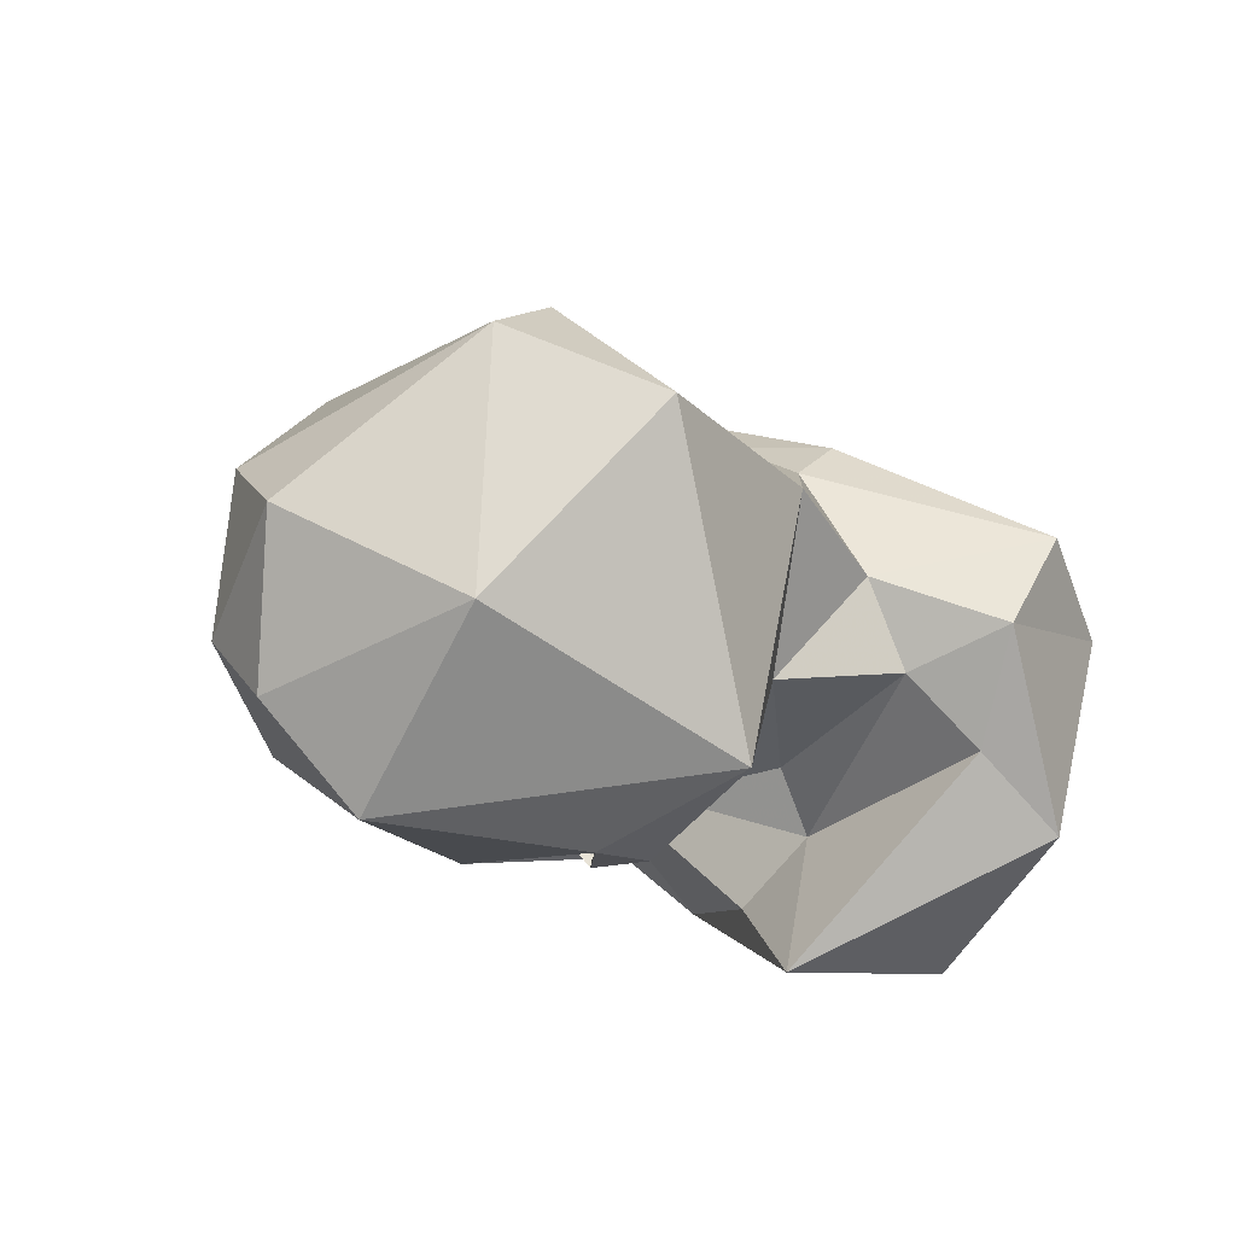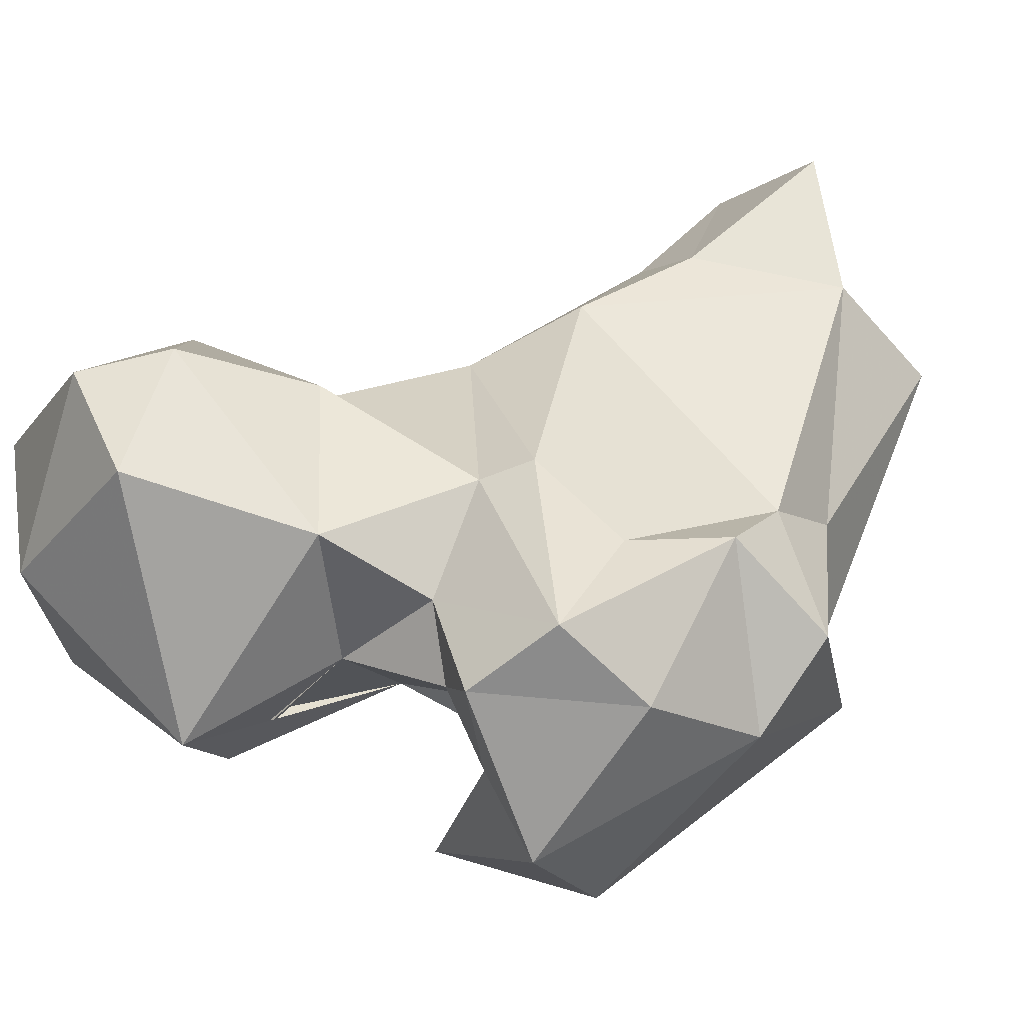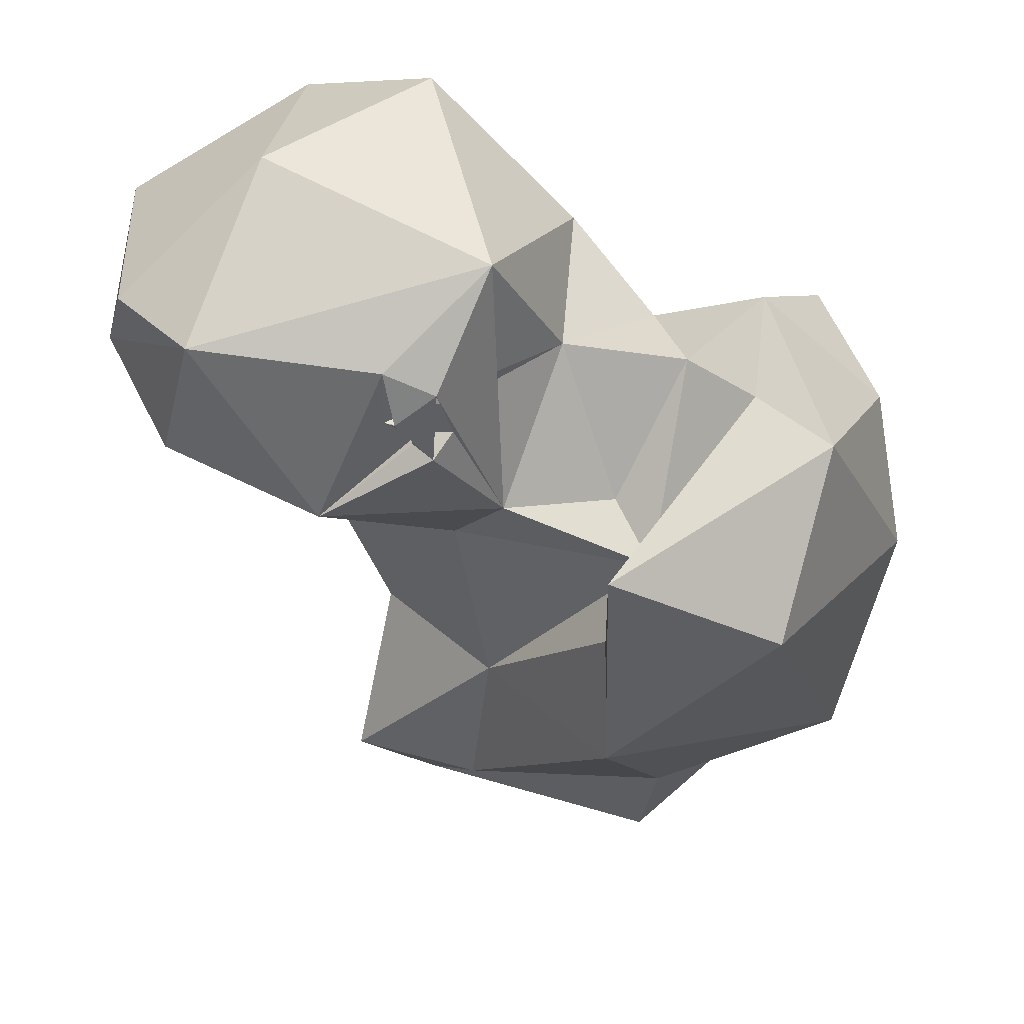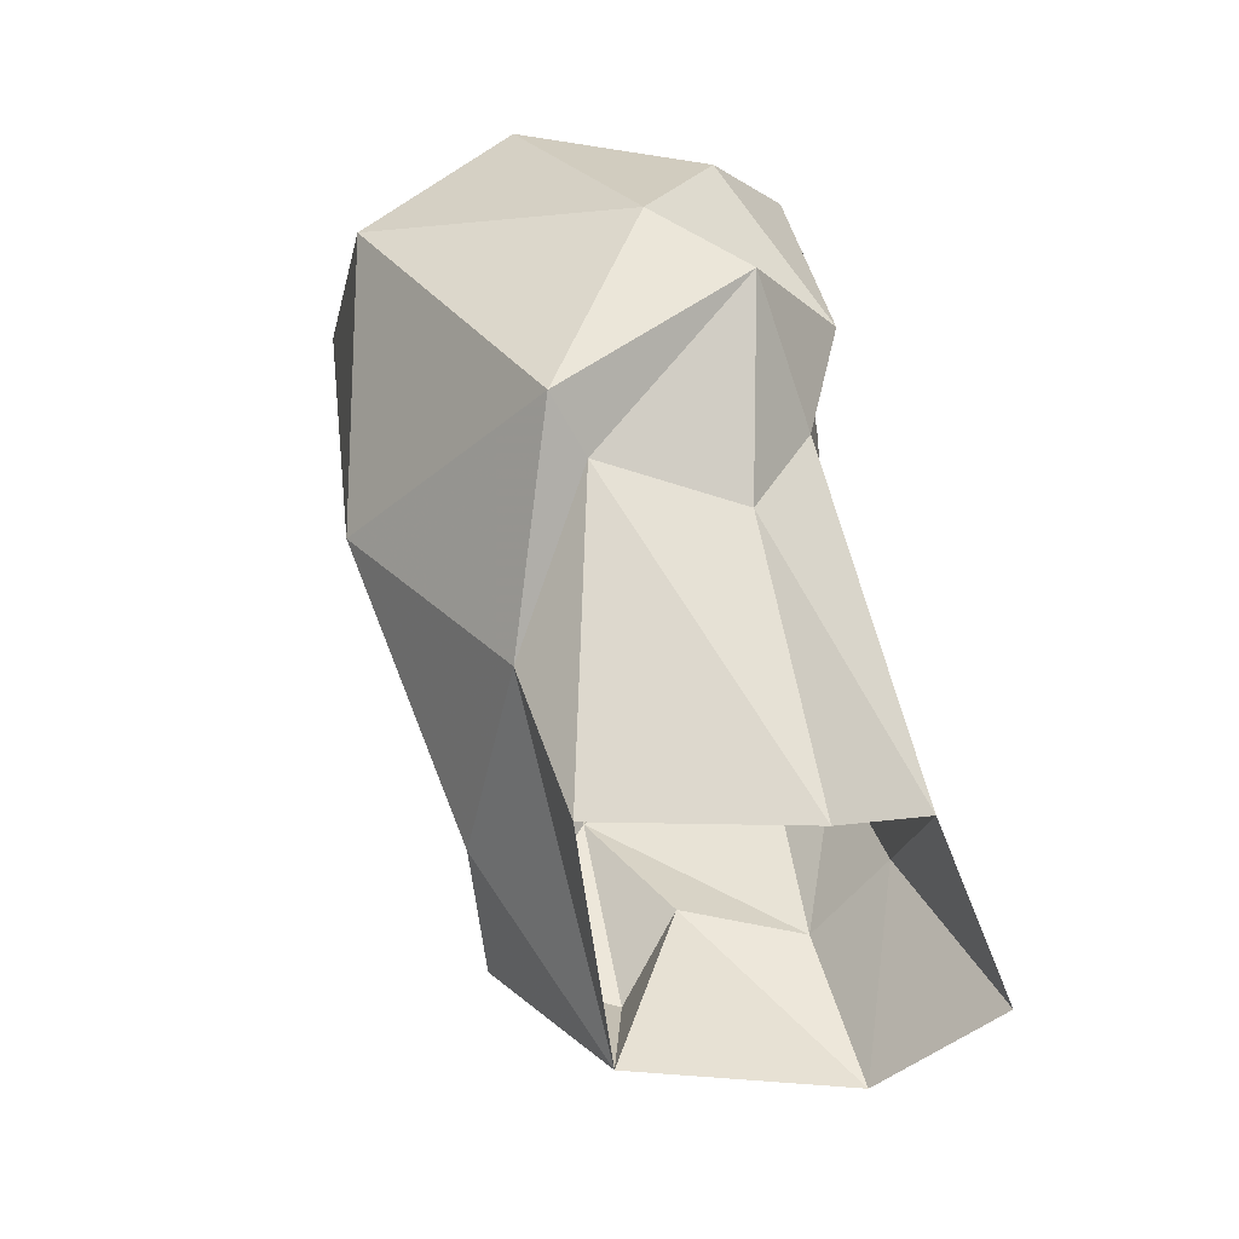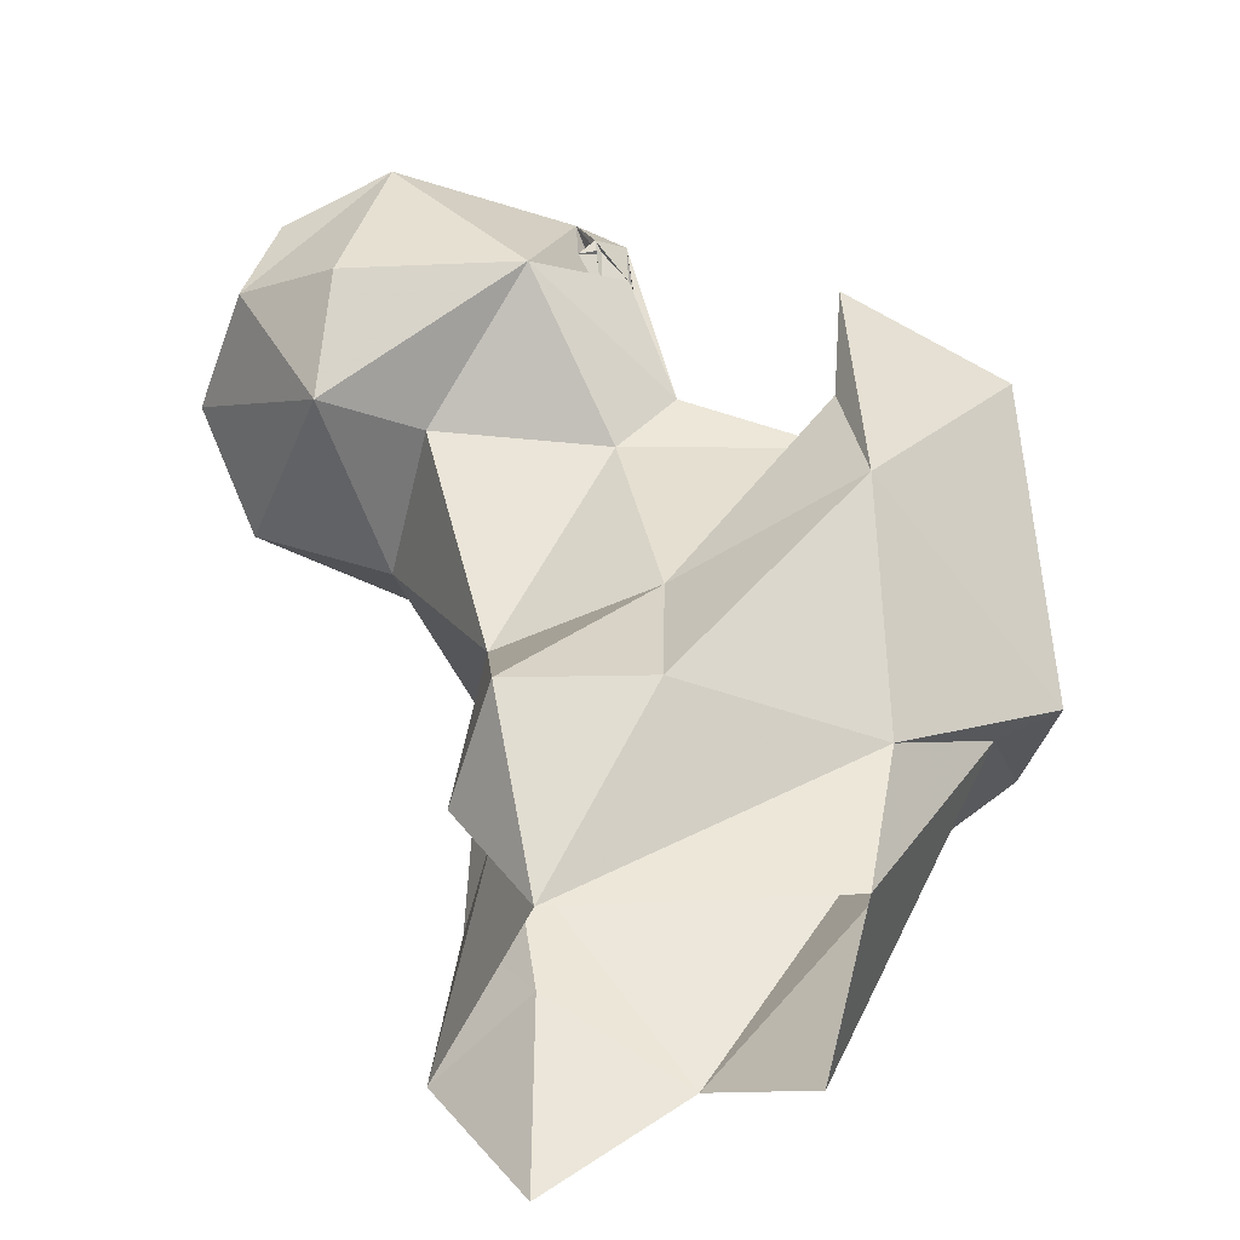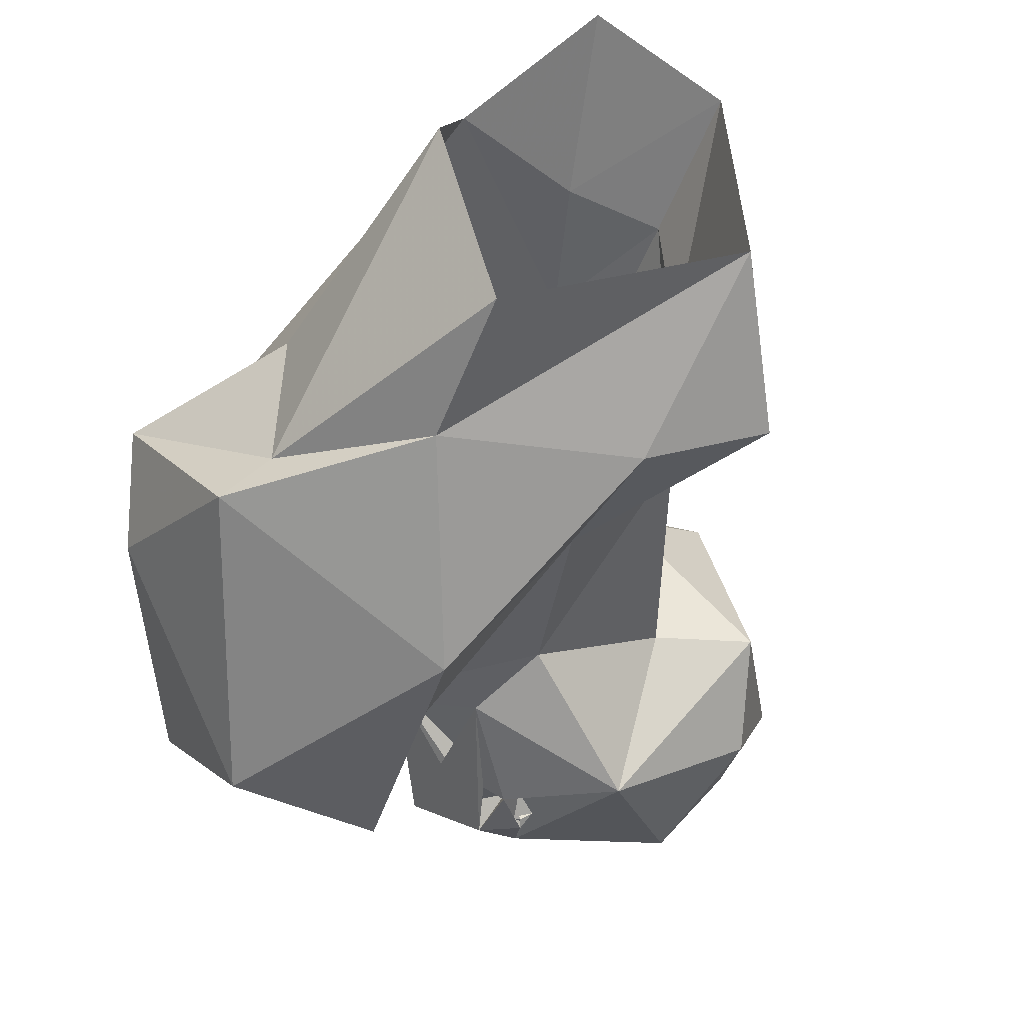
<metadata>
{"format":"obj","ext":"obj","renderer":"f3d","projection":"perspective","resolution":1024,"background":"white","views":[{"elev":-1.1,"azim":-19.3,"up":"+Y"},{"elev":24.0,"azim":41.5,"up":"+Y"},{"elev":-45.1,"azim":-3.8,"up":"+Y"},{"elev":-44.9,"azim":73.3,"up":"+Z"},{"elev":-58.5,"azim":-27.1,"up":"+Z"},{"elev":-36.4,"azim":158.6,"up":"+Y"}]}
</metadata>
<code>
v 330.1 157.6 2.092
v 304 168.9 -2.158
v 336.8 177.6 1.085
v 305 192.4 0.02139
v 330.9 189.7 10.19
v 319.1 200.6 0.395
v 343.5 169.6 29.79
v 305.4 187.4 16.21
v 315 192.1 18.7
v 294.8 159.4 13.43
v 302.9 175.3 18.26
v 330.6 152 17.83
v 308.4 153.7 15.68
v 296.7 171.8 10.7
v 344.1 154.5 30.78
v 297.6 167.6 31.26
v 322 138 38.05
v 310.7 188.9 33.8
v 309.3 154.7 33.17
v 344.2 175.1 40.44
v 348.9 149.6 32.69
v 304.4 183.5 46.01
v 304.3 154.7 55.52
v 355.8 166.3 46.95
v 327.2 182.9 60.93
v 291.4 179.5 58.4
v 337.6 133.8 62.34
v 287.6 163.2 58.81
v 347.3 177.1 52.4
v 320.4 139.8 55.05
v 353.4 156.8 55.04
v 319.3 135.2 68.64
v 325.1 146.7 59.71
v 339.2 177 60.57
v 322.3 180.2 64.3
v 309.1 150.8 63.2
v 276 163.8 56.3
v 349.8 164.8 69.13
v 278.1 185.4 64.66
v 289.8 145.3 66.17
v 273.1 154.7 66.13
v 268.2 178.8 73.55
v 321.1 153.3 62.91
v 342.9 174.1 75.33
v 301.5 186.3 67
v 327.8 162 75.67
v 341.8 147.3 77.78
v 301.3 146.1 74.24
v 334.4 155 77.05
v 314.4 161.4 77.51
v 276.1 150.2 83.98
v 266.5 164.5 72.41
v 324.8 170.5 74.26
v 315.5 177.7 81.48
v 299.7 149.1 75.09
v 293.3 192.4 80.5
v 299.1 147.9 74.63
v 303.2 148.4 76.19
v 295.7 147.2 84.57
v 335.6 166.3 81.12
v 268.5 175.5 84.02
v 298.3 146.2 78.47
v 299.6 149.5 78.54
v 268.2 160 81.75
v 296.1 147.3 78.02
v 297.6 146.2 78.18
v 301.2 146.3 82.78
v 285.9 190 88.3
v 297.2 145.6 79.18
v 303 148.7 80
v 306 154.3 93.32
v 299.4 184.2 94.1
v 282.5 167.7 94.93
f 54 72 71
f 71 72 73
f 68 73 72
f 56 68 72
f 51 59 71
f 59 67 71
f 50 70 67
f 50 67 63
f 40 59 51
f 59 69 67
f 36 71 67
f 36 67 58
f 58 67 70
f 48 67 69
f 59 66 69
f 65 69 66
f 62 69 65
f 39 42 68
f 51 64 52
f 55 66 62
f 55 62 65
f 45 56 54
f 37 40 41
f 46 53 50
f 44 53 60
f 39 56 45
f 31 38 47
f 32 47 49
f 36 58 48
f 8 16 22
f 35 45 54
f 8 11 16
f 1 12 2
f 33 49 46
f 35 53 44
f 47 60 49
f 48 55 67
f 40 55 59
f 37 52 42
f 29 34 44
f 43 46 50
f 57 62 67
f 32 49 33
f 36 48 40
f 50 53 54
f 21 24 31
f 48 58 55
f 37 42 39
f 54 56 72
f 33 46 43
f 2 10 14
f 29 44 38
f 51 73 64
f 63 65 66
f 7 20 24
f 33 43 36
f 59 65 63
f 5 20 7
f 40 48 57
f 48 69 62
f 23 40 28
f 38 60 47
f 26 37 39
f 36 63 70
f 4 8 9
f 27 31 47
f 26 28 37
f 26 39 45
f 28 40 37
f 48 62 57
f 25 35 44
f 59 62 66
f 23 33 36
f 22 26 35
f 36 50 63
f 59 63 62
f 21 31 27
f 22 35 25
f 16 23 28
f 23 36 40
f 16 26 22
f 4 11 8
f 17 32 30
f 19 33 23
f 18 22 25
f 20 29 24
f 50 54 71
f 55 58 63
f 38 44 60
f 5 9 18
f 17 21 27
f 41 51 52
f 18 25 34
f 17 27 32
f 20 34 29
f 1 15 12
f 5 18 20
f 7 24 15
f 2 11 4
f 16 19 23
f 55 65 59
f 27 47 32
f 12 21 17
f 39 68 56
f 46 49 60
f 46 60 53
f 17 30 19
f 11 14 16
f 2 14 11
f 51 71 73
f 36 70 71
f 13 17 19
f 8 22 18
f 42 52 61
f 50 71 70
f 25 44 34
f 12 17 13
f 24 29 31
f 16 28 26
f 40 57 55
f 30 32 33
f 3 7 15
f 8 18 9
f 29 38 31
f 61 64 73
f 12 15 21
f 36 43 50
f 3 5 7
f 10 13 19
f 40 51 41
f 42 61 68
f 1 3 15
f 62 63 67
f 58 70 63
f 19 30 33
f 5 6 9
f 37 41 52
f 35 54 53
f 10 16 14
f 4 9 6
f 61 73 68
f 2 12 13
f 52 64 61
f 55 57 67
f 2 13 10
f 18 34 20
f 55 63 66
f 26 45 35
f 10 19 16
f 15 24 21

</code>
